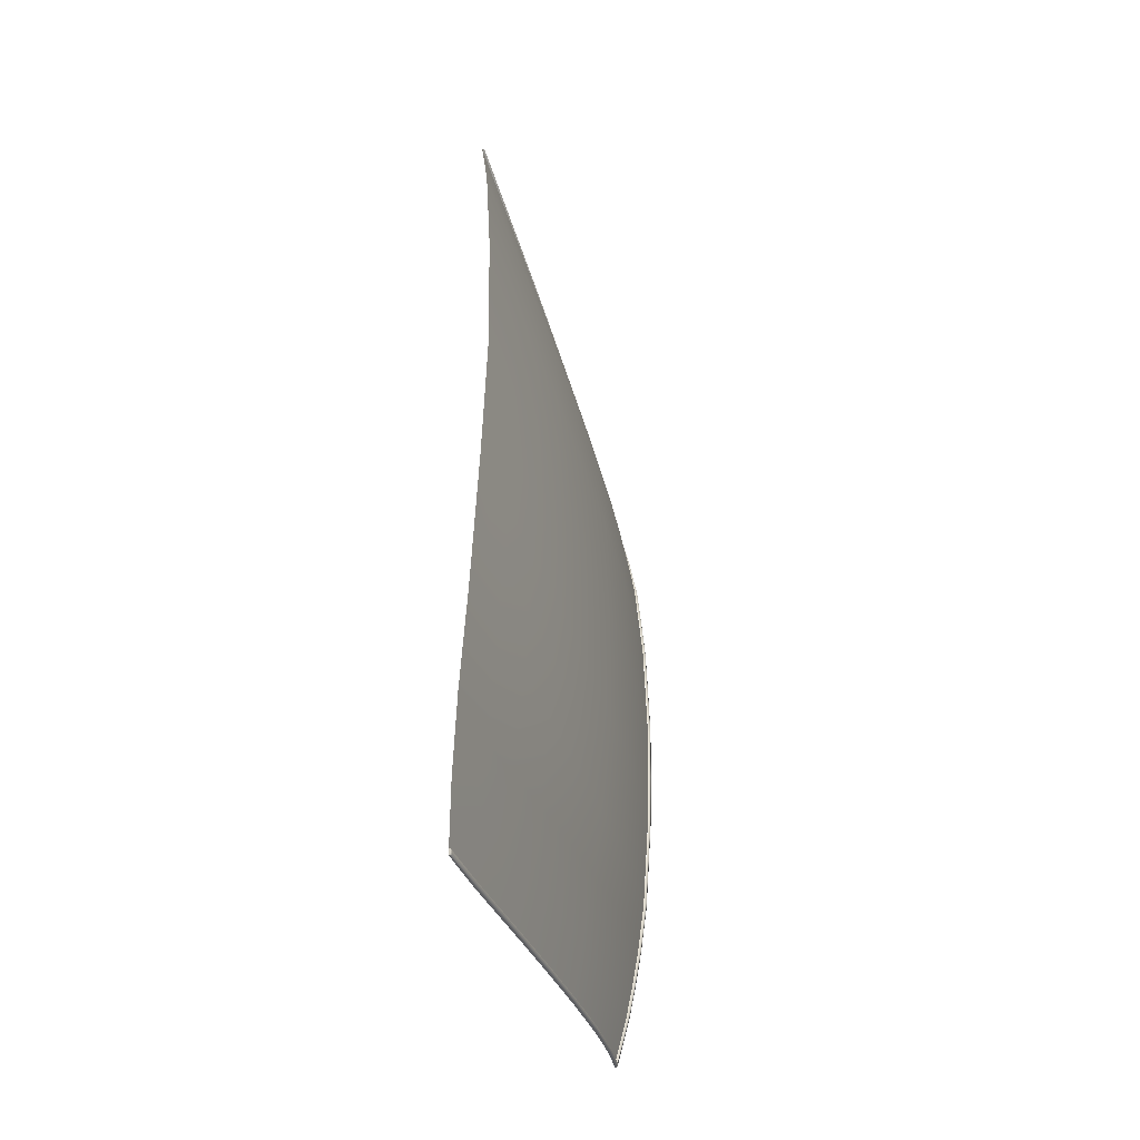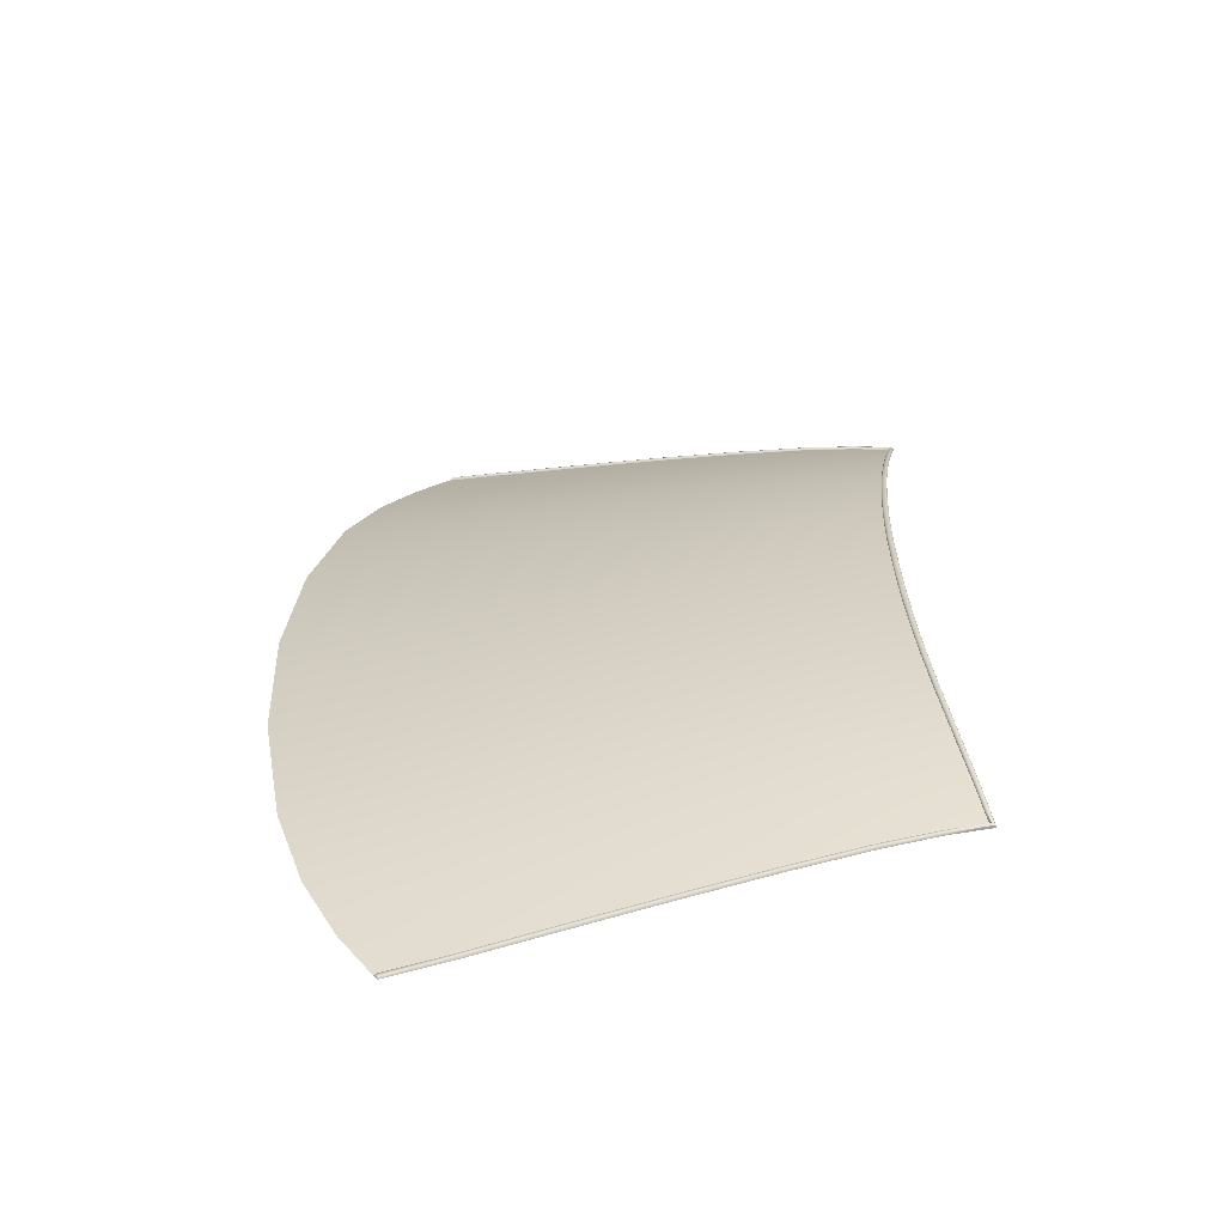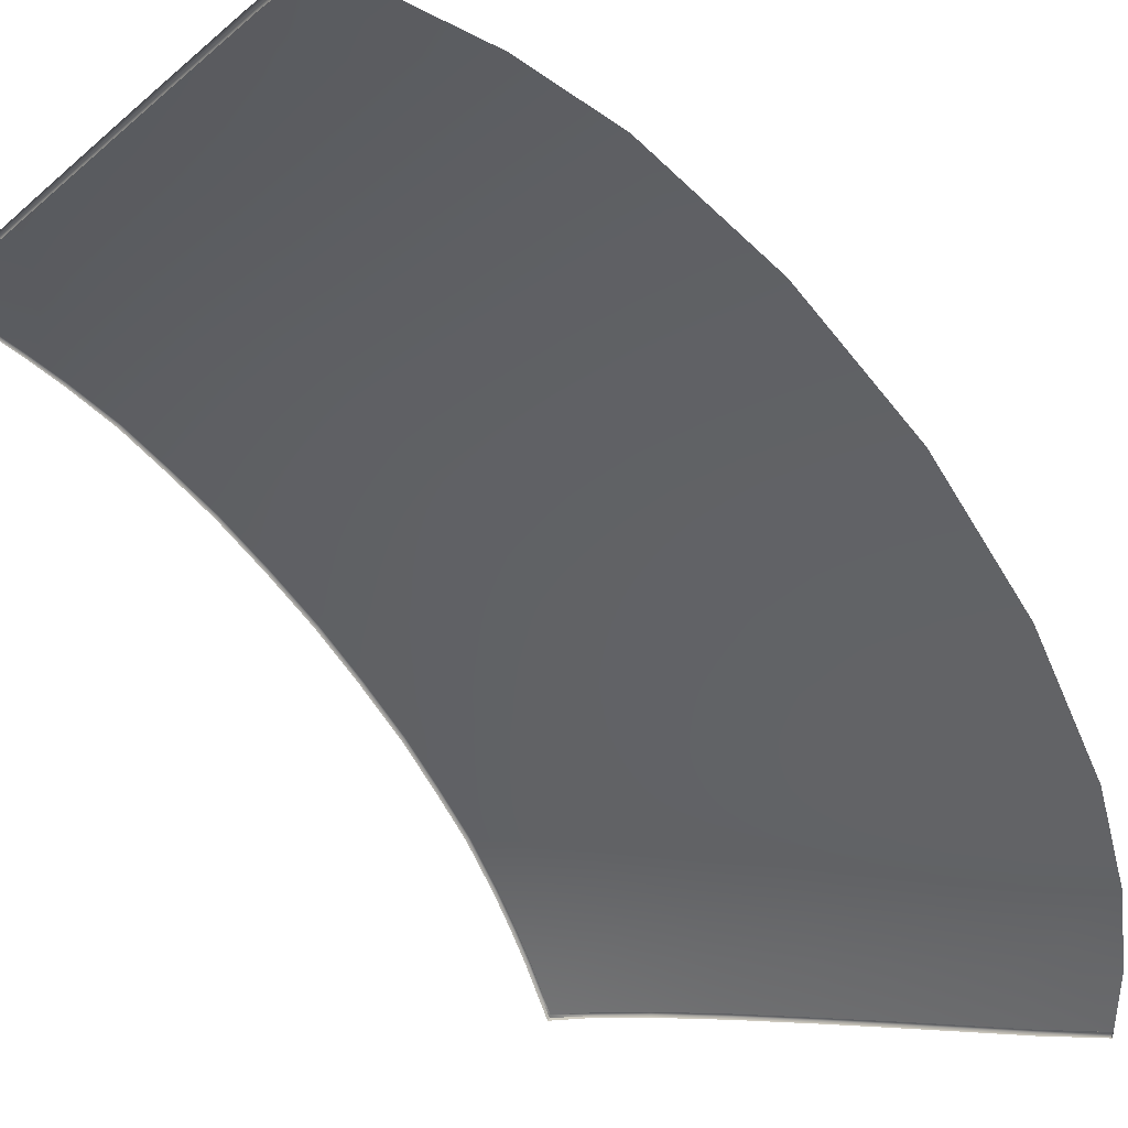
<metadata>
{"format":"obj","ext":"obj","renderer":"f3d","projection":"perspective","resolution":1024,"background":"white","views":[{"elev":-44.4,"azim":77.6,"up":"+Z"},{"elev":-63.5,"azim":159.9,"up":"+Z"},{"elev":-61.3,"azim":34.6,"up":"+Y"}]}
</metadata>
<code>
v  48.19 48.32 -0
v  47.66 48.28 -9.11
v  39.74 52.22 -0
v  39.32 52.15 -8.877
v  58.78 42.57 -9.459
v  59.42 42.58 -0
v  71.13 36.25 -0
v  70.41 36.23 -9.84
v  90.13 25.29 -0
v  89.4 25.22 -10.47
v  81.19 30.54 -0
v  80.46 30.5 -10.17
v  47.13 48.24 -18.22
v  45.8 48.01 -26.06
v  38.91 52.07 -17.75
v  37.82 51.79 -25.39
v  56.58 42.37 -27.06
v  58.14 42.55 -18.92
v  69.69 36.22 -19.68
v  67.96 36.07 -28.19
v  77.89 30.33 -29.21
v  79.72 30.46 -20.34
v  86.8 25.04 -30.15
v  88.68 25.15 -20.93
v  61.8 34.88 -51.52
v  60.08 34.52 -56.26
v  51.09 40.96 -49.62
v  49.63 40.52 -54.08
v  71.12 29.45 -53.18
v  73.48 29.76 -46.72
v  79.46 24.5 -54.67
v  82.08 24.64 -48.1
v  76.98 24.43 -60.07
v  69.04 29.22 -58.24
v  39.74 45.95 -52.12
v  41 46.46 -47.84
v  90.21 19.79 -49.4
v  87.35 19.8 -56.08
v  81.3 23.41 -55
v  93.28 19.94 -40.6
v  95.2 20.02 -31.05
v  97.65 17.33 -41.25
v  99.89 17.22 -31.55
v  97.13 20.11 -21.49
v  97.84 20.21 -10.75
v  101.5 17.48 -21.78
v  102.5 17.43 -10.9
v  98.54 20.32 -0
v  88.49 18.38 -59.13
v  85.17 19.88 -60.37
v  81.53 21.78 -60.7
v  36.86 47.54 -51
v  52.95 41.53 -43.42
v  42.64 47.11 -41.82
v  63.9 35.34 -45.18
v  34.7 50.64 -42.77
v  35.16 50.84 -40.55
v  34.41 49.76 -46.69
v  35.17 48.76 -49.25
v  91.12 17.55 -56.75
v  93.24 17.22 -53.48
v  44.46 47.78 -33.9
v  36.73 51.51 -33.03
v  55.02 42.18 -35.21
v  66.23 35.92 -36.69
v  76.06 30.21 -38.07
v  84.92 24.94 -39.37
v  95.8 17.06 -47.43
v  102.9 17.72 -0
v  39.32 52.15 8.877
v  47.66 48.28 9.11
v  58.78 42.57 9.459
v  70.41 36.23 9.84
v  80.46 30.5 10.17
v  89.4 25.22 10.47
v  37.82 51.79 25.39
v  45.8 48.01 26.06
v  38.91 52.07 17.75
v  47.13 48.24 18.22
v  58.14 42.55 18.92
v  56.58 42.37 27.06
v  67.96 36.07 28.19
v  69.69 36.22 19.68
v  88.68 25.15 20.93
v  79.72 30.46 20.34
v  86.8 25.04 30.15
v  77.89 30.33 29.21
v  49.63 40.52 54.08
v  60.08 34.52 56.26
v  51.09 40.96 49.62
v  61.8 34.88 51.52
v  82.08 24.64 48.1
v  73.48 29.76 46.72
v  79.46 24.5 54.67
v  71.12 29.45 53.18
v  69.04 29.22 58.24
v  76.98 24.43 60.07
v  41 46.46 47.84
v  39.74 45.95 52.12
v  90.21 19.79 49.4
v  87.35 19.8 56.08
v  81.3 23.41 55
v  93.28 19.94 40.6
v  97.65 17.33 41.25
v  95.2 20.02 31.05
v  99.89 17.22 31.55
v  97.13 20.11 21.49
v  101.5 17.48 21.78
v  97.84 20.21 10.75
v  102.5 17.43 10.9
v  85.17 19.88 60.37
v  88.49 18.38 59.13
v  81.53 21.78 60.7
v  36.86 47.54 51
v  52.95 41.53 43.42
v  42.64 47.11 41.82
v  63.9 35.34 45.18
v  35.16 50.84 40.55
v  34.7 50.64 42.77
v  34.41 49.76 46.69
v  35.17 48.76 49.25
v  91.12 17.55 56.75
v  93.24 17.22 53.48
v  36.73 51.51 33.03
v  44.46 47.78 33.9
v  55.02 42.18 35.21
v  66.23 35.92 36.69
v  76.06 30.21 38.07
v  84.92 24.94 39.37
v  95.8 17.06 47.43
g _4136_17_165C_C_1_DTaSI__4136_17_165C_C
f 1 2 3
f 3 2 4
f 2 1 5
f 5 1 6
f 7 8 6
f 6 8 5
f 9 10 11
f 11 10 12
f 8 7 12
f 12 7 11
f 13 14 15
f 15 14 16
f 14 13 17
f 17 13 18
f 19 20 18
f 18 20 17
f 21 22 23
f 23 22 24
f 20 19 21
f 21 19 22
f 25 26 27
f 27 26 28
f 29 30 31
f 31 30 32
f 31 33 29
f 29 33 34
f 35 36 28
f 28 36 27
f 26 25 34
f 34 25 29
f 37 38 32
f 31 32 39
f 38 39 32
f 40 41 42
f 42 41 43
f 44 45 46
f 46 45 47
f 10 9 45
f 45 9 48
f 38 49 50
f 51 31 39
f 35 52 36
f 23 24 41
f 41 24 44
f 51 39 50
f 50 39 38
f 53 27 54
f 54 27 36
f 27 53 25
f 25 53 55
f 30 29 55
f 55 29 25
f 54 56 57
f 58 56 36
f 36 56 54
f 58 36 59
f 59 36 52
f 51 33 31
f 49 38 60
f 60 38 61
f 61 38 37
f 62 54 63
f 63 54 57
f 54 62 53
f 53 62 64
f 65 55 64
f 64 55 53
f 55 65 30
f 30 65 66
f 67 32 66
f 66 32 30
f 32 67 37
f 37 67 40
f 37 40 68
f 68 40 42
f 68 61 37
f 67 23 40
f 40 23 41
f 66 21 67
f 67 21 23
f 65 20 66
f 66 20 21
f 20 65 17
f 17 65 64
f 62 14 64
f 64 14 17
f 14 62 16
f 16 62 63
f 24 10 44
f 44 10 45
f 10 24 12
f 12 24 22
f 19 8 22
f 22 8 12
f 8 19 5
f 5 19 18
f 13 2 18
f 18 2 5
f 2 13 4
f 4 13 15
f 41 44 43
f 43 44 46
f 45 48 47
f 47 48 69
f 70 71 3
f 3 71 1
f 6 1 72
f 72 1 71
f 72 73 6
f 6 73 7
f 74 75 11
f 11 75 9
f 11 7 74
f 74 7 73
f 76 77 78
f 78 77 79
f 80 79 81
f 81 79 77
f 81 82 80
f 80 82 83
f 84 85 86
f 86 85 87
f 85 83 87
f 87 83 82
f 88 89 90
f 90 89 91
f 92 93 94
f 94 93 95
f 96 97 95
f 95 97 94
f 90 98 88
f 88 98 99
f 95 91 96
f 96 91 89
f 100 92 101
f 94 102 92
f 92 102 101
f 103 104 105
f 105 104 106
f 107 108 109
f 109 108 110
f 48 9 109
f 109 9 75
f 101 111 112
f 113 102 94
f 99 98 114
f 107 84 105
f 105 84 86
f 101 102 111
f 111 102 113
f 115 116 90
f 90 116 98
f 117 115 91
f 91 115 90
f 93 117 95
f 95 117 91
f 116 118 119
f 116 119 98
f 98 119 120
f 120 121 98
f 121 114 98
f 113 94 97
f 112 122 101
f 100 101 123
f 123 101 122
f 118 116 124
f 124 116 125
f 126 125 115
f 115 125 116
f 115 117 126
f 126 117 127
f 128 127 93
f 93 127 117
f 93 92 128
f 128 92 129
f 103 129 100
f 100 129 92
f 104 103 130
f 130 103 100
f 130 100 123
f 105 86 103
f 103 86 129
f 86 87 129
f 129 87 128
f 87 82 128
f 128 82 127
f 126 127 81
f 81 127 82
f 81 77 126
f 126 77 125
f 124 125 76
f 76 125 77
f 109 75 107
f 107 75 84
f 85 84 74
f 74 84 75
f 74 73 85
f 85 73 83
f 80 83 72
f 72 83 73
f 72 71 80
f 80 71 79
f 78 79 70
f 70 79 71
f 108 107 106
f 106 107 105
f 69 48 110
f 110 48 109
v  32.57 49.54 -50.8
v  28.34 51.45 -50.08
v  33.71 50.13 -46.51
v  29.49 52.14 -45.43
v  33.92 54.14 -17.51
v  34.26 54.26 -8.753
v  38.91 52.07 -17.75
v  39.32 52.15 -8.877
v  32.13 53.52 -32.55
v  33.02 53.83 -25.03
v  36.73 51.51 -33.03
v  37.82 51.79 -25.39
v  39.74 45.95 -52.12
v  36.86 47.54 -51
v  35.17 48.76 -49.25
v  34.41 49.76 -46.69
v  92.47 15.06 -63.63
v  91.12 17.55 -56.75
v  97.6 14.58 -54.38
v  93.24 17.22 -53.48
v  79.98 20.37 -68.64
v  85.17 19.88 -60.37
v  87.68 15.84 -70.18
v  88.49 18.38 -59.13
v  81.53 21.78 -60.7
v  25.31 50.73 -56.2
v  30.54 48.45 -57.3
v  37.41 45.03 -58.8
v  46.92 39.81 -60.96
v  49.63 40.52 -54.08
v  56.93 34.06 -63.28
v  60.08 34.52 -56.26
v  65.45 29.05 -65.26
v  69.04 29.22 -58.24
v  32.33 54.78 -17.43
v  32.64 54.91 -8.715
v  30.67 54.13 -32.41
v  31.5 54.45 -24.92
v  27.04 52.05 -49.77
v  28.15 52.76 -45.1
v  25.96 51.23 -53.79
v  29.3 53.43 -39.81
v  30.71 52.82 -39.98
v  35.16 50.84 -40.55
v  76.98 24.43 -60.07
v  72.94 24.58 -67
v  95.8 17.06 -47.43
v  102.2 14.58 -41.93
v  99.89 17.22 -31.55
v  106.2 14.71 -22.09
v  107.6 14.99 -0
v  106.9 14.85 -11.04
v  102.9 17.72 -0
v  102.5 17.43 -10.9
v  97.65 17.33 -41.25
v  101.5 17.48 -21.78
v  34.7 50.64 -42.77
v  32.94 55.04 -0
v  34.59 54.38 -0
v  39.74 52.22 -0
v  32.57 49.54 50.8
v  33.71 50.13 46.51
v  28.34 51.45 50.08
v  29.49 52.14 45.43
v  39.32 52.15 8.877
v  34.26 54.26 8.753
v  38.91 52.07 17.75
v  33.92 54.14 17.51
v  37.82 51.79 25.39
v  33.02 53.83 25.03
v  36.73 51.51 33.03
v  32.13 53.52 32.55
v  39.74 45.95 52.12
v  36.86 47.54 51
v  35.17 48.76 49.25
v  34.41 49.76 46.69
v  92.47 15.06 63.63
v  97.6 14.58 54.38
v  91.12 17.55 56.75
v  93.24 17.22 53.48
v  88.49 18.38 59.13
v  85.17 19.88 60.37
v  87.68 15.84 70.18
v  79.98 20.37 68.64
v  81.53 21.78 60.7
v  30.54 48.45 57.3
v  25.31 50.73 56.2
v  49.63 40.52 54.08
v  46.92 39.81 60.96
v  37.41 45.03 58.8
v  69.04 29.22 58.24
v  60.08 34.52 56.26
v  65.45 29.05 65.26
v  56.93 34.06 63.28
v  32.33 54.78 17.43
v  32.64 54.91 8.715
v  31.5 54.45 24.92
v  30.67 54.13 32.41
v  28.15 52.76 45.1
v  27.04 52.05 49.77
v  25.96 51.23 53.79
v  30.71 52.82 39.98
v  29.3 53.43 39.81
v  35.16 50.84 40.55
v  72.94 24.58 67
v  76.98 24.43 60.07
v  95.8 17.06 47.43
v  102.2 14.58 41.93
v  99.89 17.22 31.55
v  106.2 14.71 22.09
v  102.5 17.43 10.9
v  106.9 14.85 11.04
v  97.65 17.33 41.25
v  101.5 17.48 21.78
v  34.7 50.64 42.77
g _4136_17_165C_C__4136_17_165C_C_2_DTaSI
f 131 132 133
f 133 132 134
f 135 136 137
f 137 136 138
f 139 140 141
f 141 140 142
f 143 131 144
f 131 133 145
f 145 133 146
f 145 144 131
f 147 148 149
f 149 148 150
f 151 152 153
f 153 152 154
f 155 152 151
f 156 132 157
f 157 132 131
f 158 143 159
f 159 143 160
f 161 162 163
f 163 162 164
f 135 165 136
f 136 165 166
f 167 168 139
f 139 168 140
f 132 169 134
f 134 169 170
f 171 169 132
f 172 167 173
f 173 167 139
f 173 139 174
f 174 139 141
f 175 176 164
f 164 176 163
f 162 161 160
f 160 161 159
f 143 158 131
f 131 158 157
f 177 178 149
f 179 180 178
f 181 182 183
f 183 182 184
f 156 171 132
f 176 175 151
f 151 175 155
f 153 154 147
f 147 154 148
f 177 149 150
f 185 178 177
f 179 178 185
f 186 180 179
f 182 180 184
f 184 180 186
f 134 170 173
f 173 170 172
f 133 134 187
f 134 173 187
f 173 174 187
f 146 133 187
f 168 165 140
f 140 165 135
f 140 135 142
f 142 135 137
f 166 188 136
f 136 188 189
f 136 189 138
f 138 189 190
f 191 192 193
f 193 192 194
f 195 196 197
f 197 196 198
f 199 200 201
f 201 200 202
f 203 204 191
f 191 205 192
f 192 205 206
f 205 191 204
f 207 208 209
f 209 208 210
f 211 212 213
f 213 212 214
f 215 214 212
f 191 193 216
f 216 193 217
f 218 203 219
f 219 203 220
f 221 222 223
f 223 222 224
f 198 196 225
f 225 196 226
f 200 227 202
f 202 227 228
f 229 230 194
f 194 230 193
f 231 193 230
f 202 228 232
f 232 228 233
f 201 202 234
f 234 202 232
f 223 235 221
f 221 235 236
f 219 224 218
f 218 224 222
f 216 220 191
f 191 220 203
f 237 208 238
f 239 238 240
f 241 242 183
f 183 242 181
f 217 193 231
f 215 236 214
f 214 236 235
f 209 211 207
f 207 211 213
f 237 210 208
f 243 237 238
f 239 243 238
f 244 239 240
f 244 240 241
f 241 240 242
f 233 229 232
f 232 229 194
f 192 245 194
f 194 245 232
f 245 234 232
f 206 245 192
f 198 225 200
f 200 225 227
f 197 198 199
f 199 198 200
f 189 188 196
f 196 188 226
f 190 189 195
f 195 189 196
v  37.35 45.25 -59.45
v  37.15 44.93 -59.53
v  30.49 48.66 -57.94
v  30.23 48.39 -57.94
v  56.81 34.31 -63.96
v  56.58 34.01 -64.04
v  46.83 40.05 -61.63
v  46.61 39.73 -61.71
v  72.74 24.89 -67.67
v  72.49 24.61 -67.75
v  65.29 29.33 -65.94
v  65.05 29.03 -66.02
v  79.48 20.43 -69.38
v  79.75 20.71 -69.29
v  86.04 16.58 -70.66
v  87.2 16.34 -70.76
v  24.5 50.86 -56.78
v  25.2 51.41 -54.09
v  24.8 51.13 -56.75
v  25.49 51.68 -54.11
v  27.47 53.08 -44.96
v  28.59 53.76 -39.72
v  27.74 53.31 -45.05
v  28.87 53.99 -39.79
v  31.82 55.35 -17.42
v  31.1 55.02 -24.92
v  31.51 55.1 -17.39
v  30.79 54.77 -24.87
v  32.42 55.62 -0
v  32.25 55.48 -8.73
v  32.1 55.38 -0
v  31.94 55.24 -8.717
v  87.68 15.84 -70.18
v  87.15 15.93 -70.88
v  87.5 16.28 -70.35
v  26.64 52.6 -49.72
v  26.37 52.36 -49.59
v  32.9 55.43 -0
v  32.94 55.04 -0
v  32.73 55.29 -8.741
v  32.77 54.91 -8.736
v  32.29 55.16 -17.44
v  32.33 54.78 -17.43
v  31.55 54.83 -24.95
v  31.58 54.45 -24.93
v  29.28 53.81 -39.85
v  29.3 53.43 -39.81
v  28.14 53.13 -45.13
v  28.16 52.76 -45.08
v  27.04 52.05 -49.77
v  27.02 52.42 -49.82
v  25.96 51.23 -53.79
v  25.31 50.73 -56.2
v  25.92 51.57 -53.94
v  25.26 51.06 -56.41
v  30.54 48.45 -57.3
v  30.62 48.73 -57.54
v  37.41 45.03 -58.8
v  37.5 45.31 -59.04
v  46.92 39.81 -60.96
v  47 40.09 -61.2
v  56.93 34.06 -63.28
v  57.01 34.34 -63.52
v  65.45 29.05 -65.26
v  65.52 29.34 -65.5
v  72.94 24.58 -67
v  73 24.88 -67.24
v  79.98 20.37 -68.64
v  80.03 20.68 -68.87
v  30.22 54.69 -32.39
v  29.92 54.44 -32.33
v  30.65 54.51 -32.43
v  30.67 54.13 -32.41
v  30.23 48.39 57.94
v  37.15 44.93 59.53
v  30.49 48.66 57.94
v  37.35 45.25 59.45
v  46.61 39.73 61.71
v  56.58 34.01 64.04
v  46.83 40.05 61.63
v  56.81 34.31 63.96
v  65.05 29.03 66.02
v  72.49 24.61 67.75
v  65.29 29.33 65.94
v  72.74 24.89 67.67
v  87.2 16.34 70.76
v  79.75 20.71 69.29
v  86.04 16.58 70.66
v  79.48 20.43 69.38
v  25.49 51.68 54.11
v  25.2 51.41 54.09
v  24.8 51.13 56.75
v  24.5 50.86 56.78
v  30.79 54.77 24.87
v  31.1 55.02 24.92
v  31.51 55.1 17.39
v  31.82 55.35 17.42
v  31.94 55.24 8.717
v  32.25 55.48 8.73
v  87.15 15.93 70.88
v  87.5 16.28 70.35
v  87.68 15.84 70.18
v  27.47 53.08 44.96
v  26.37 52.36 49.59
v  27.74 53.31 45.05
v  26.64 52.6 49.72
v  32.73 55.29 8.741
v  32.77 54.91 8.736
v  32.29 55.16 17.44
v  31.55 54.83 24.95
v  32.33 54.78 17.43
v  31.58 54.45 24.93
v  28.14 53.13 45.13
v  27.02 52.42 49.82
v  28.16 52.76 45.08
v  27.04 52.05 49.77
v  25.26 51.06 56.41
v  25.31 50.73 56.2
v  25.92 51.57 53.94
v  25.96 51.23 53.79
v  30.62 48.73 57.54
v  30.54 48.45 57.3
v  37.5 45.31 59.04
v  37.41 45.03 58.8
v  47 40.09 61.2
v  46.92 39.81 60.96
v  57.01 34.34 63.52
v  56.93 34.06 63.28
v  65.52 29.34 65.5
v  65.45 29.05 65.26
v  73 24.88 67.24
v  72.94 24.58 67
v  80.03 20.68 68.87
v  79.98 20.37 68.64
v  28.59 53.76 39.72
v  28.87 53.99 39.79
v  29.28 53.81 39.85
v  29.3 53.43 39.81
v  29.92 54.44 32.33
v  30.22 54.69 32.39
v  30.65 54.51 32.43
v  30.67 54.13 32.41
g _4136_17_165C_C__4136_17_165C_C_3_D
f 246 247 248
f 248 247 249
f 250 251 252
f 252 251 253
f 254 255 256
f 256 255 257
f 258 259 260
f 260 259 261
f 262 263 264
f 264 263 265
f 266 267 268
f 268 267 269
f 270 271 272
f 272 271 273
f 274 275 276
f 276 275 277
f 248 249 264
f 264 249 262
f 252 253 246
f 246 253 247
f 256 257 250
f 250 257 251
f 278 279 280
f 280 279 261
f 281 282 268
f 268 282 266
f 259 258 254
f 254 258 255
f 283 284 285
f 285 284 286
f 287 288 289
f 289 288 290
f 291 292 293
f 293 292 294
f 295 296 294
f 294 296 293
f 297 298 299
f 299 298 300
f 301 302 298
f 298 302 300
f 303 304 301
f 301 304 302
f 305 306 303
f 303 306 304
f 307 308 305
f 305 308 306
f 309 310 307
f 307 310 308
f 311 312 309
f 309 312 310
f 313 314 311
f 311 314 312
f 314 313 280
f 280 313 278
f 263 282 265
f 265 282 281
f 295 297 296
f 296 297 299
f 261 279 260
f 274 283 275
f 275 283 285
f 287 289 270
f 270 289 271
f 268 269 293
f 293 269 291
f 296 281 293
f 293 281 268
f 264 265 300
f 300 265 299
f 302 248 300
f 300 248 264
f 248 302 246
f 246 302 304
f 246 304 252
f 252 304 306
f 252 306 250
f 250 306 308
f 250 308 256
f 256 308 310
f 256 310 254
f 254 310 312
f 254 312 259
f 259 312 314
f 259 314 261
f 261 314 280
f 265 281 299
f 299 281 296
f 315 269 316
f 316 269 267
f 317 291 315
f 315 291 269
f 317 318 291
f 291 318 292
f 286 288 285
f 285 288 287
f 285 287 275
f 275 287 270
f 277 275 272
f 272 275 270
f 290 318 289
f 289 318 317
f 289 317 271
f 271 317 315
f 273 271 316
f 316 271 315
f 319 320 321
f 321 320 322
f 323 324 325
f 325 324 326
f 327 328 329
f 329 328 330
f 331 332 333
f 333 332 334
f 335 336 337
f 337 336 338
f 339 340 341
f 341 340 342
f 343 344 276
f 276 344 274
f 338 319 337
f 337 319 321
f 320 323 322
f 322 323 325
f 324 327 326
f 326 327 329
f 331 345 346
f 346 345 347
f 348 349 350
f 350 349 351
f 328 334 330
f 330 334 332
f 283 352 284
f 284 352 353
f 354 355 356
f 356 355 357
f 358 359 360
f 360 359 361
f 362 363 364
f 364 363 365
f 362 366 363
f 363 366 367
f 366 368 367
f 367 368 369
f 368 370 369
f 369 370 371
f 370 372 371
f 371 372 373
f 372 374 373
f 373 374 375
f 374 376 375
f 375 376 377
f 376 378 377
f 377 378 379
f 378 346 379
f 379 346 347
f 351 349 335
f 335 349 336
f 364 365 359
f 359 365 361
f 331 333 345
f 274 344 283
f 283 344 352
f 340 355 342
f 342 355 354
f 350 351 358
f 358 351 359
f 364 335 362
f 362 335 337
f 337 321 362
f 362 321 366
f 368 366 322
f 322 366 321
f 370 368 325
f 325 368 322
f 372 370 326
f 326 370 325
f 374 372 329
f 329 372 326
f 376 374 330
f 330 374 329
f 378 376 332
f 332 376 330
f 346 378 331
f 331 378 332
f 359 351 364
f 364 351 335
f 348 350 380
f 380 350 381
f 350 358 381
f 381 358 382
f 382 358 383
f 383 358 360
f 380 381 384
f 384 381 385
f 381 382 385
f 385 382 386
f 386 382 387
f 387 382 383
f 354 356 352
f 352 356 353
f 342 354 344
f 344 354 352
f 343 341 344
f 344 341 342
f 386 387 355
f 355 387 357
f 385 386 340
f 340 386 355
f 339 384 340
f 340 384 385

</code>
